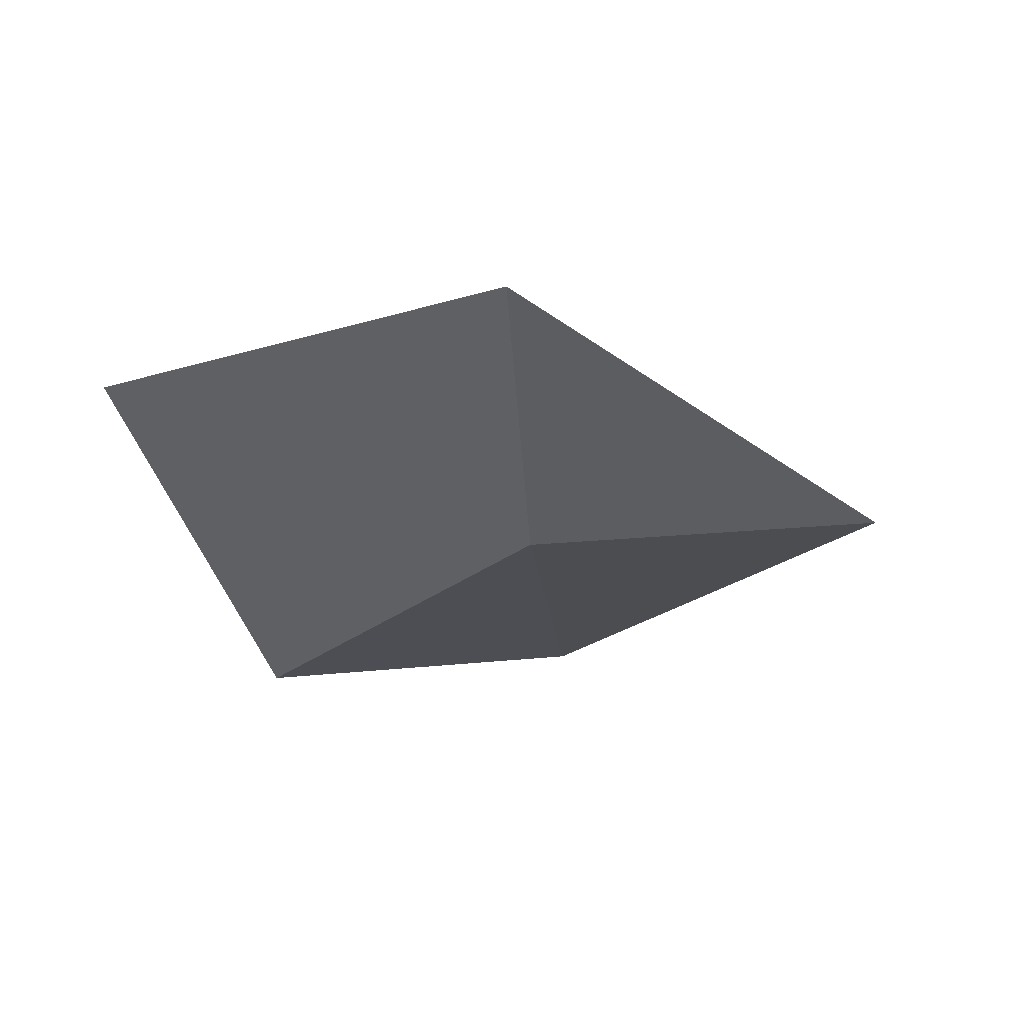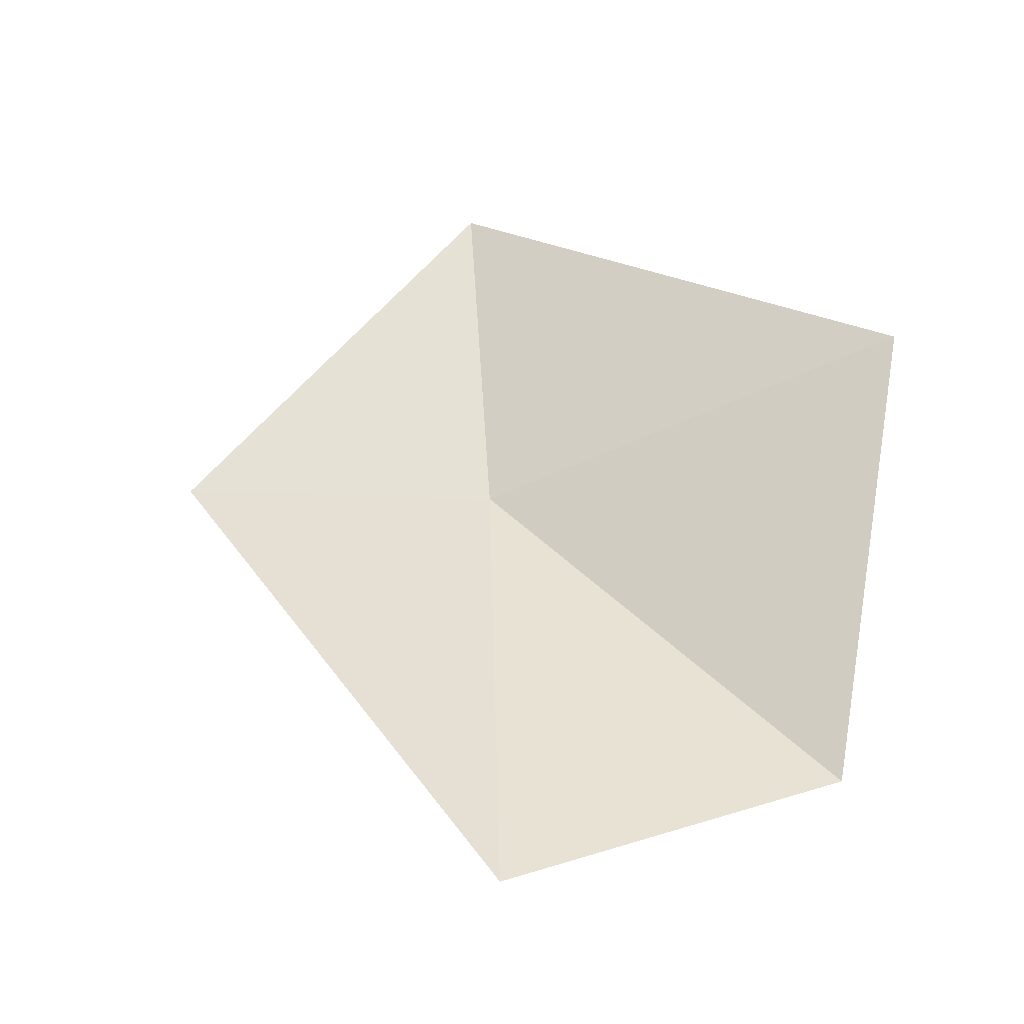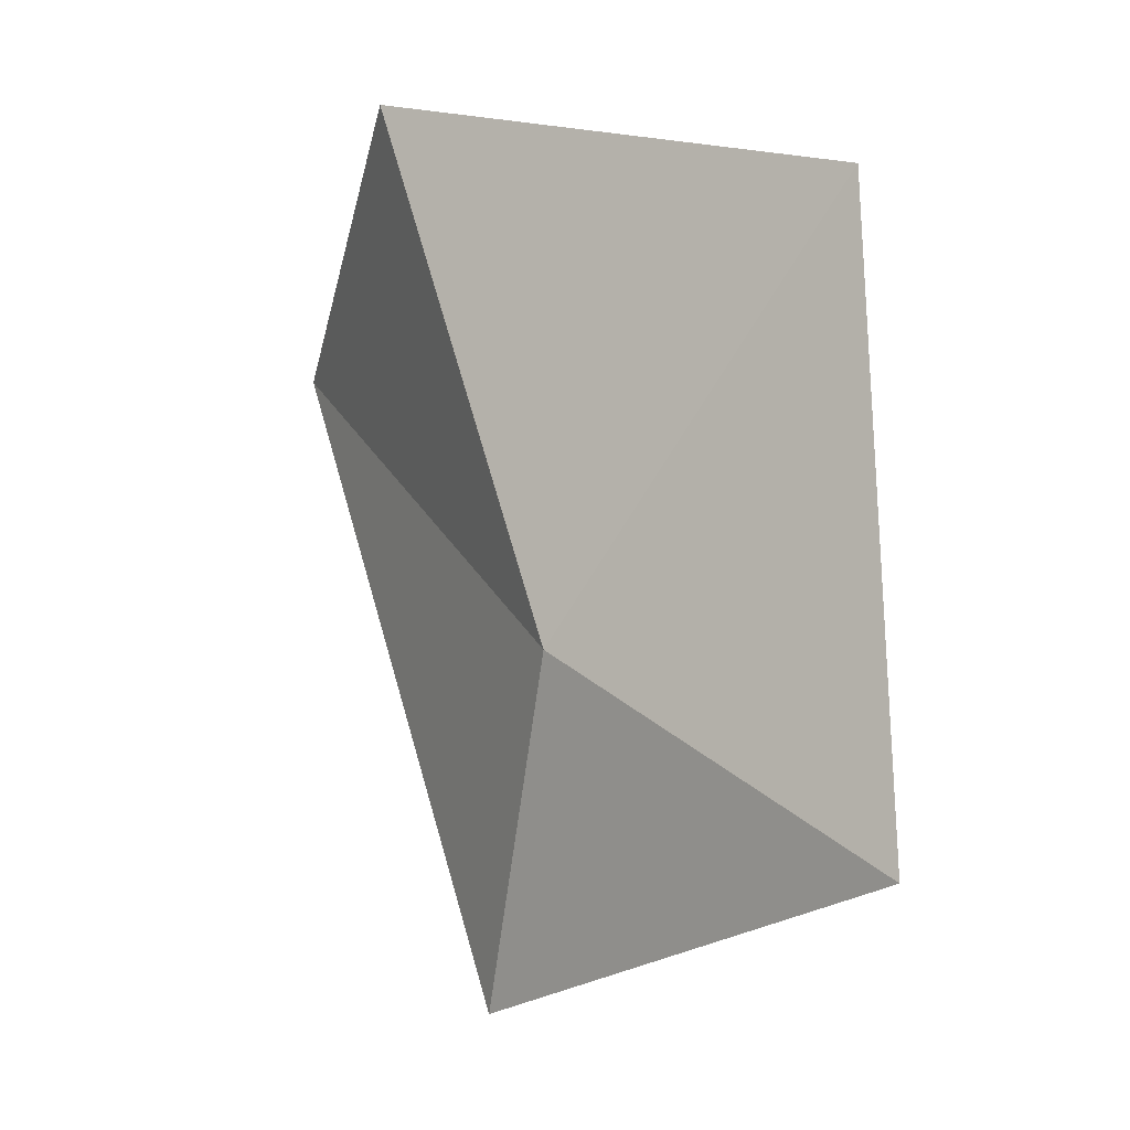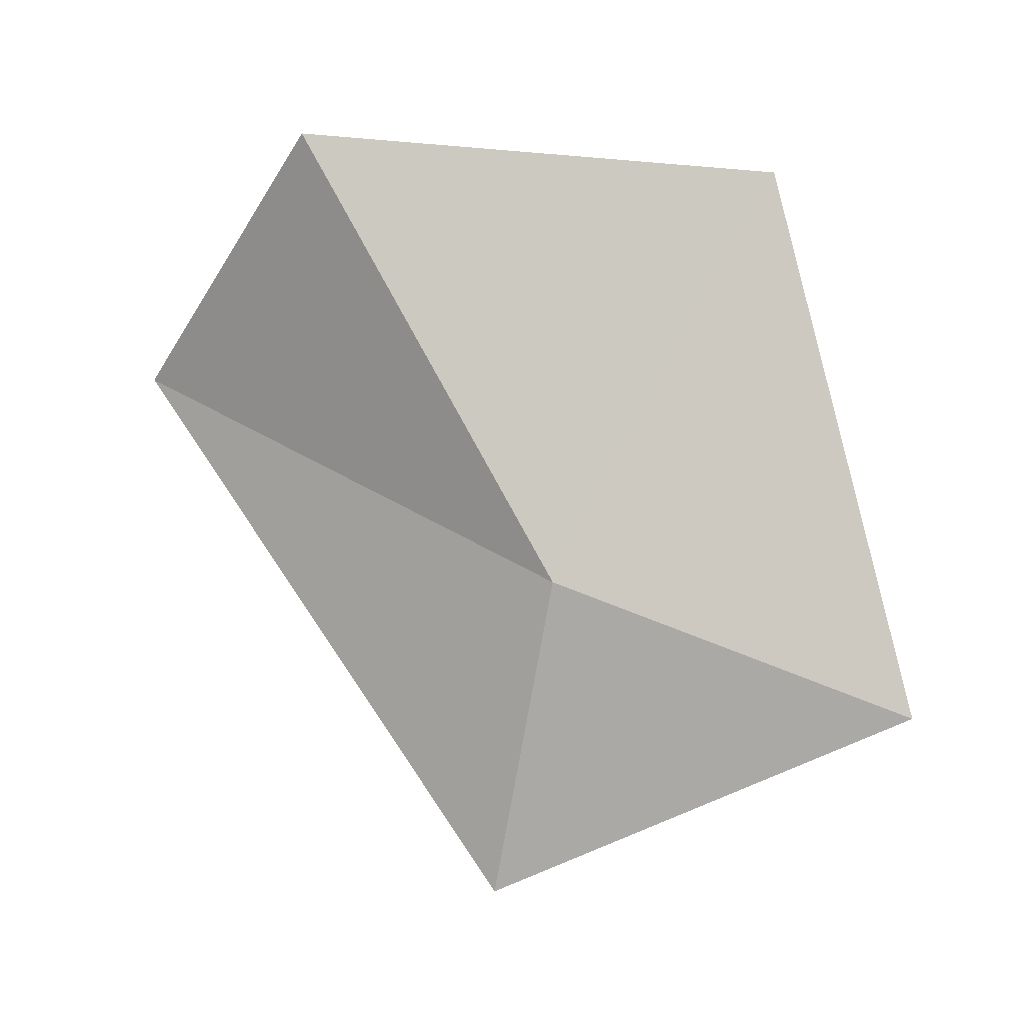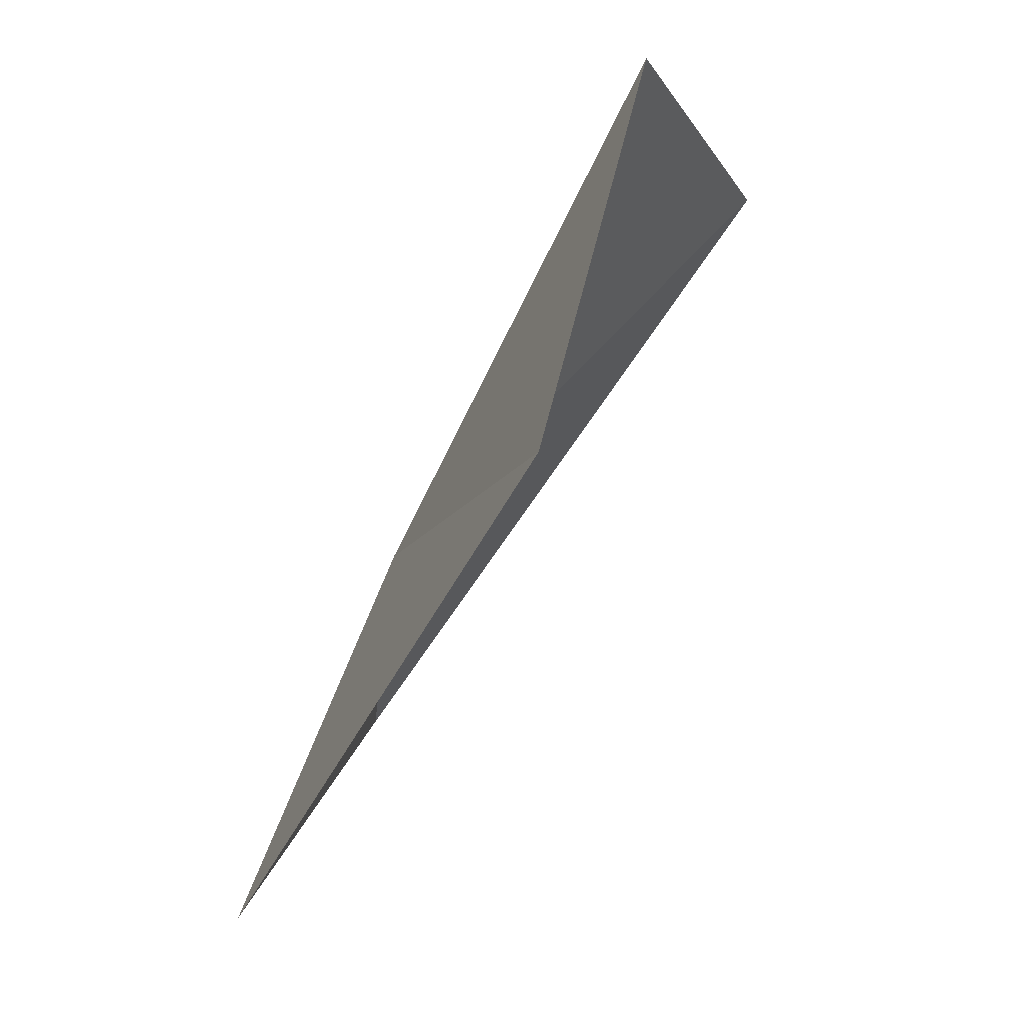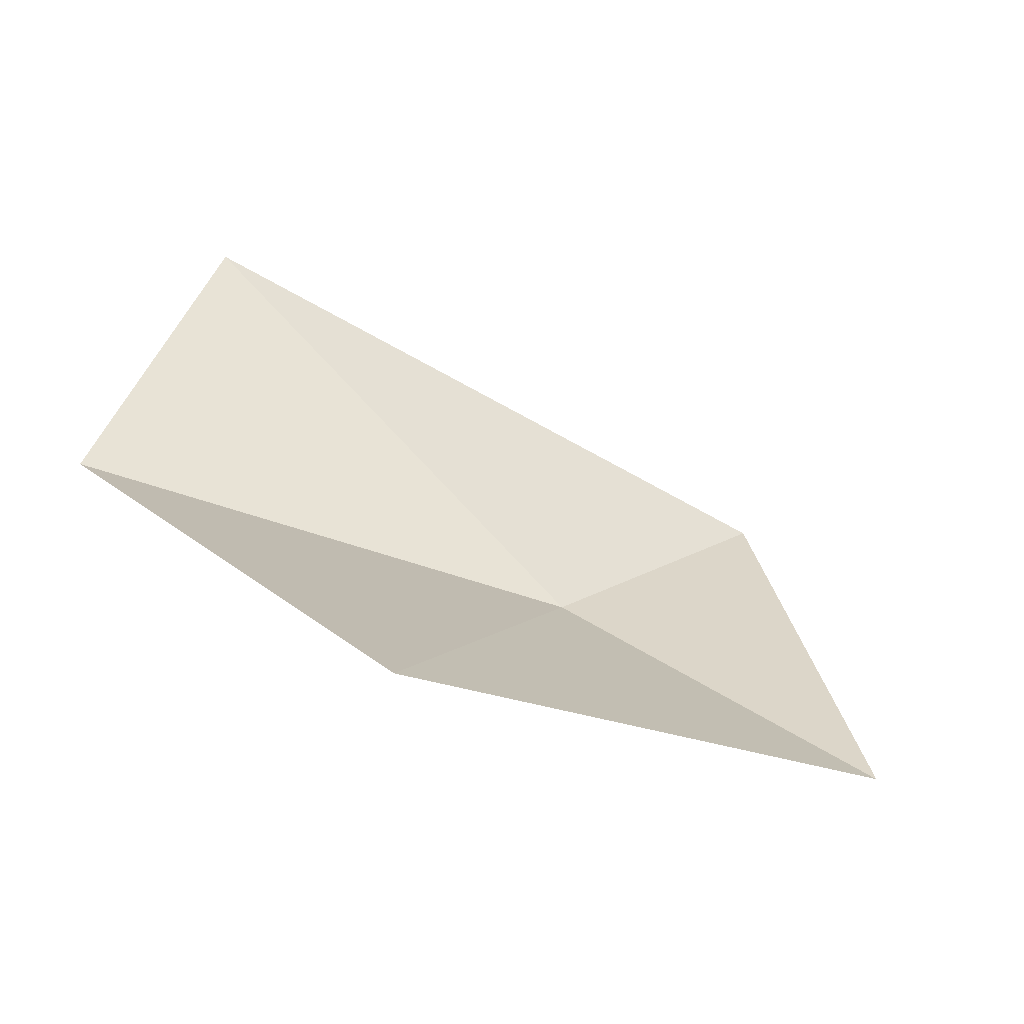
<metadata>
{"format":"obj","ext":"obj","renderer":"f3d","projection":"perspective","resolution":1024,"background":"white","views":[{"elev":-49.0,"azim":-73.5,"up":"+Z"},{"elev":73.0,"azim":99.2,"up":"+Z"},{"elev":20.5,"azim":-149.3,"up":"+Y"},{"elev":-69.7,"azim":175.5,"up":"+Z"},{"elev":50.5,"azim":-82.3,"up":"+Y"},{"elev":25.9,"azim":-133.7,"up":"+Z"}]}
</metadata>
<code>
v -19.86 1.744 39.2
v -20.99 4.083 40.14
v -18.17 4.055 40.35
v -17.23 2.251 40.96
v -21.98 1.257 38.7
v -19.66 -0.2203 38.97
f 1 3 2
f 1 4 3
f 1 2 5
f 1 6 4
f 1 5 6

</code>
